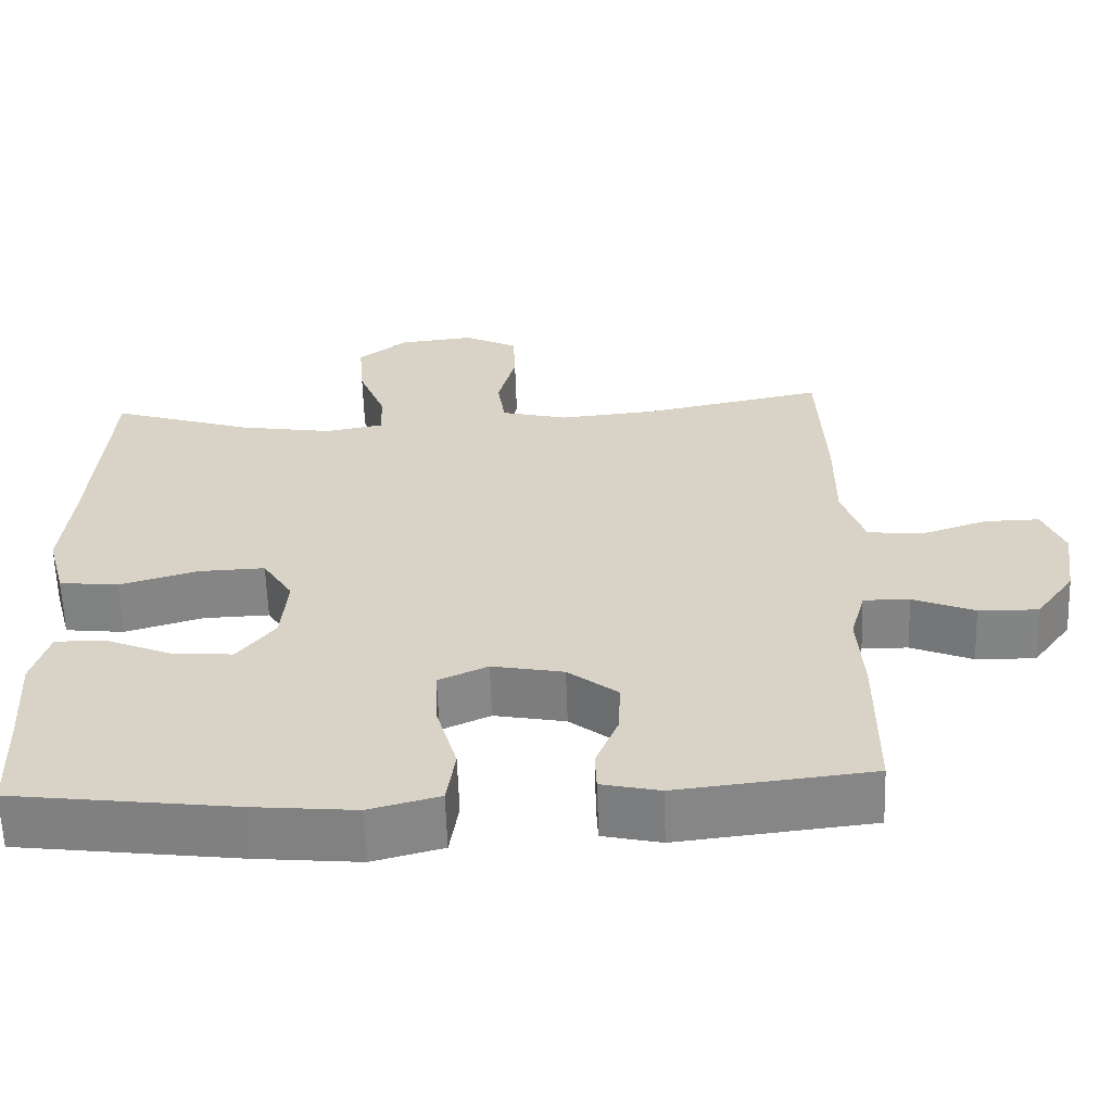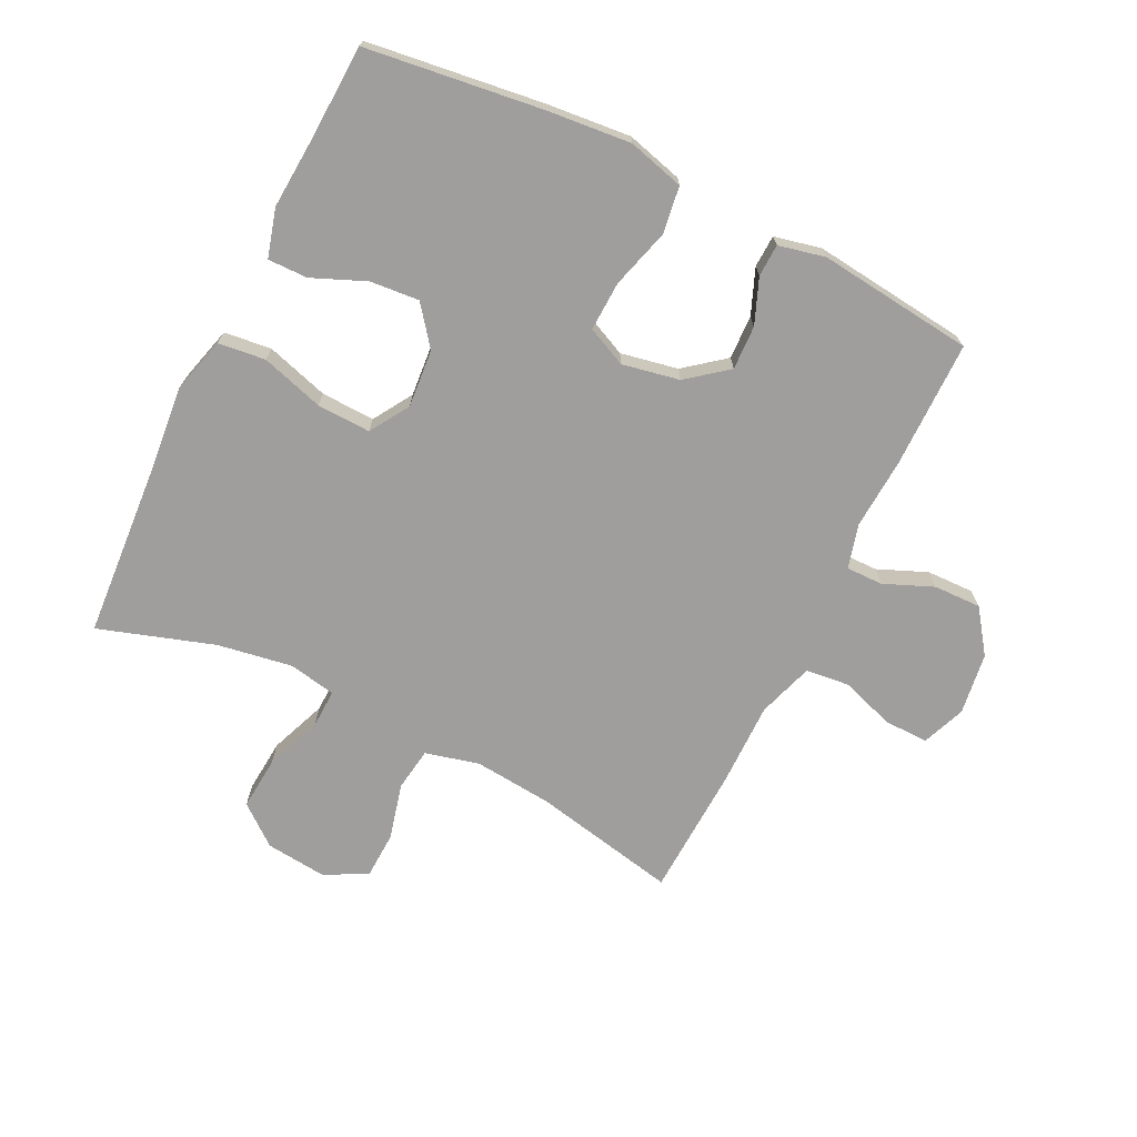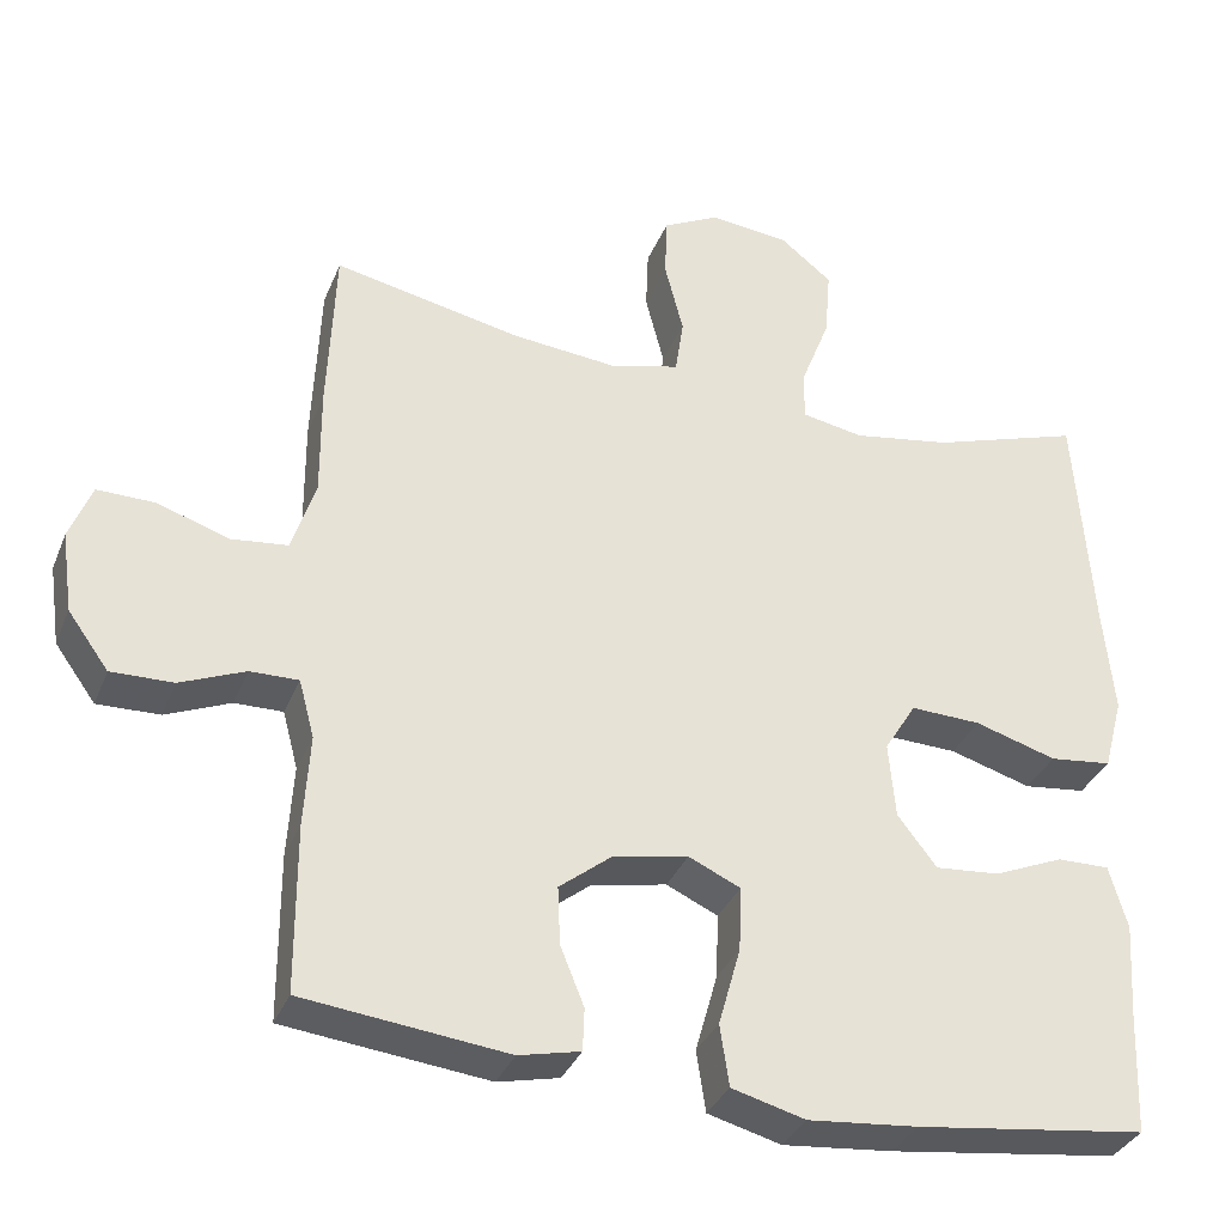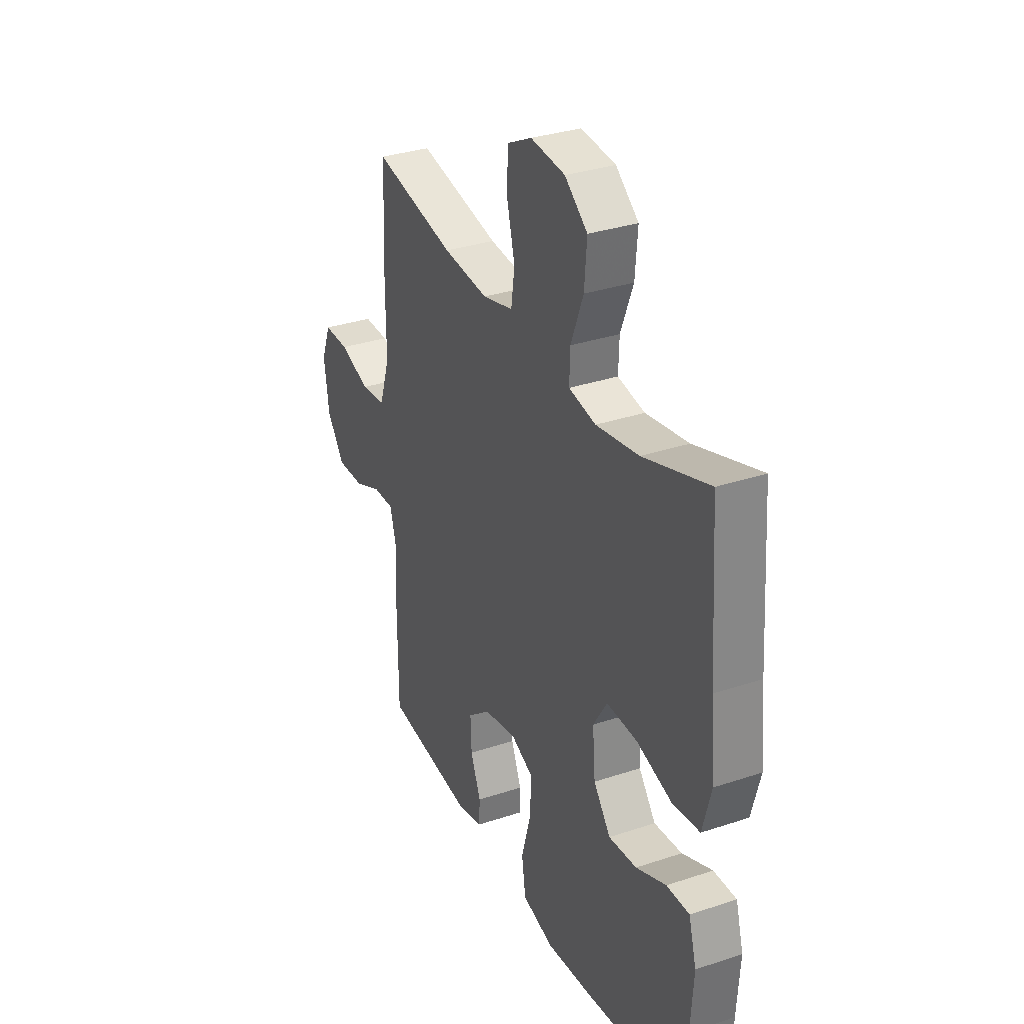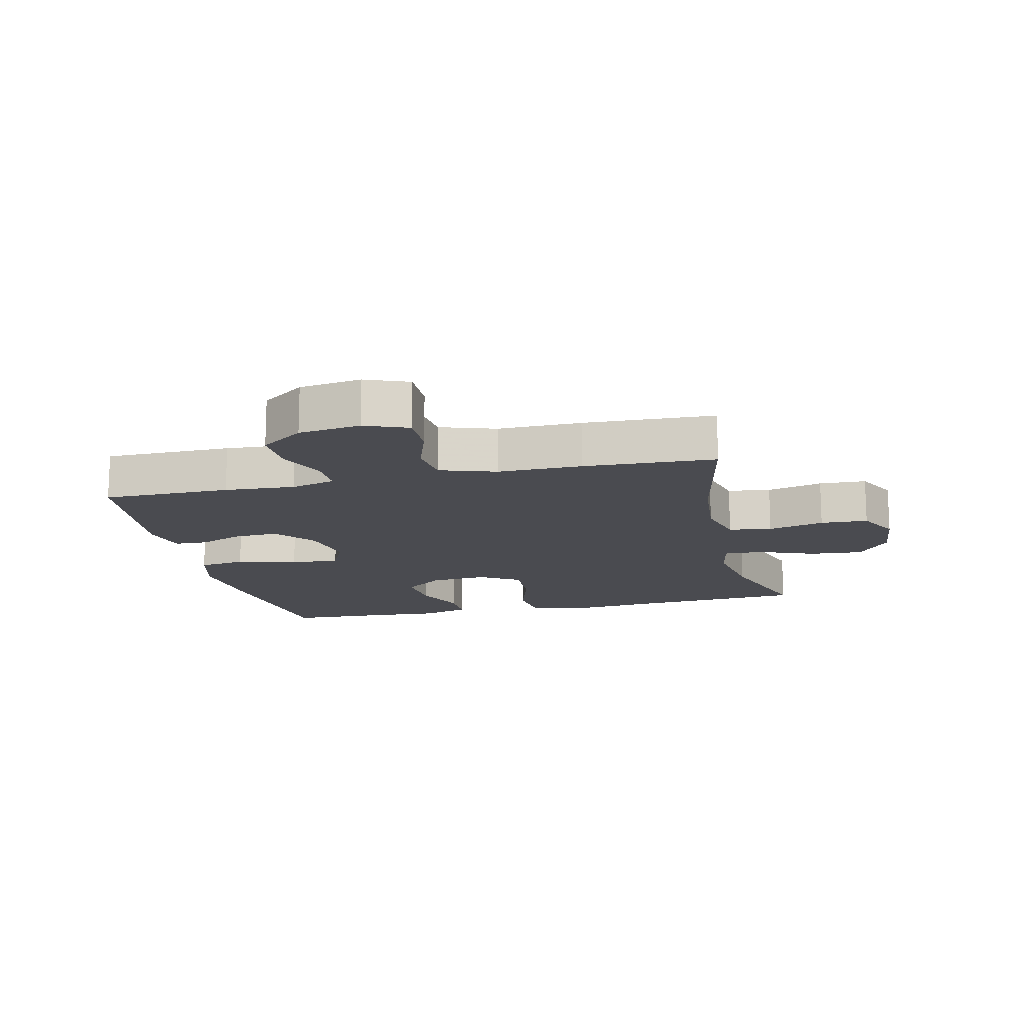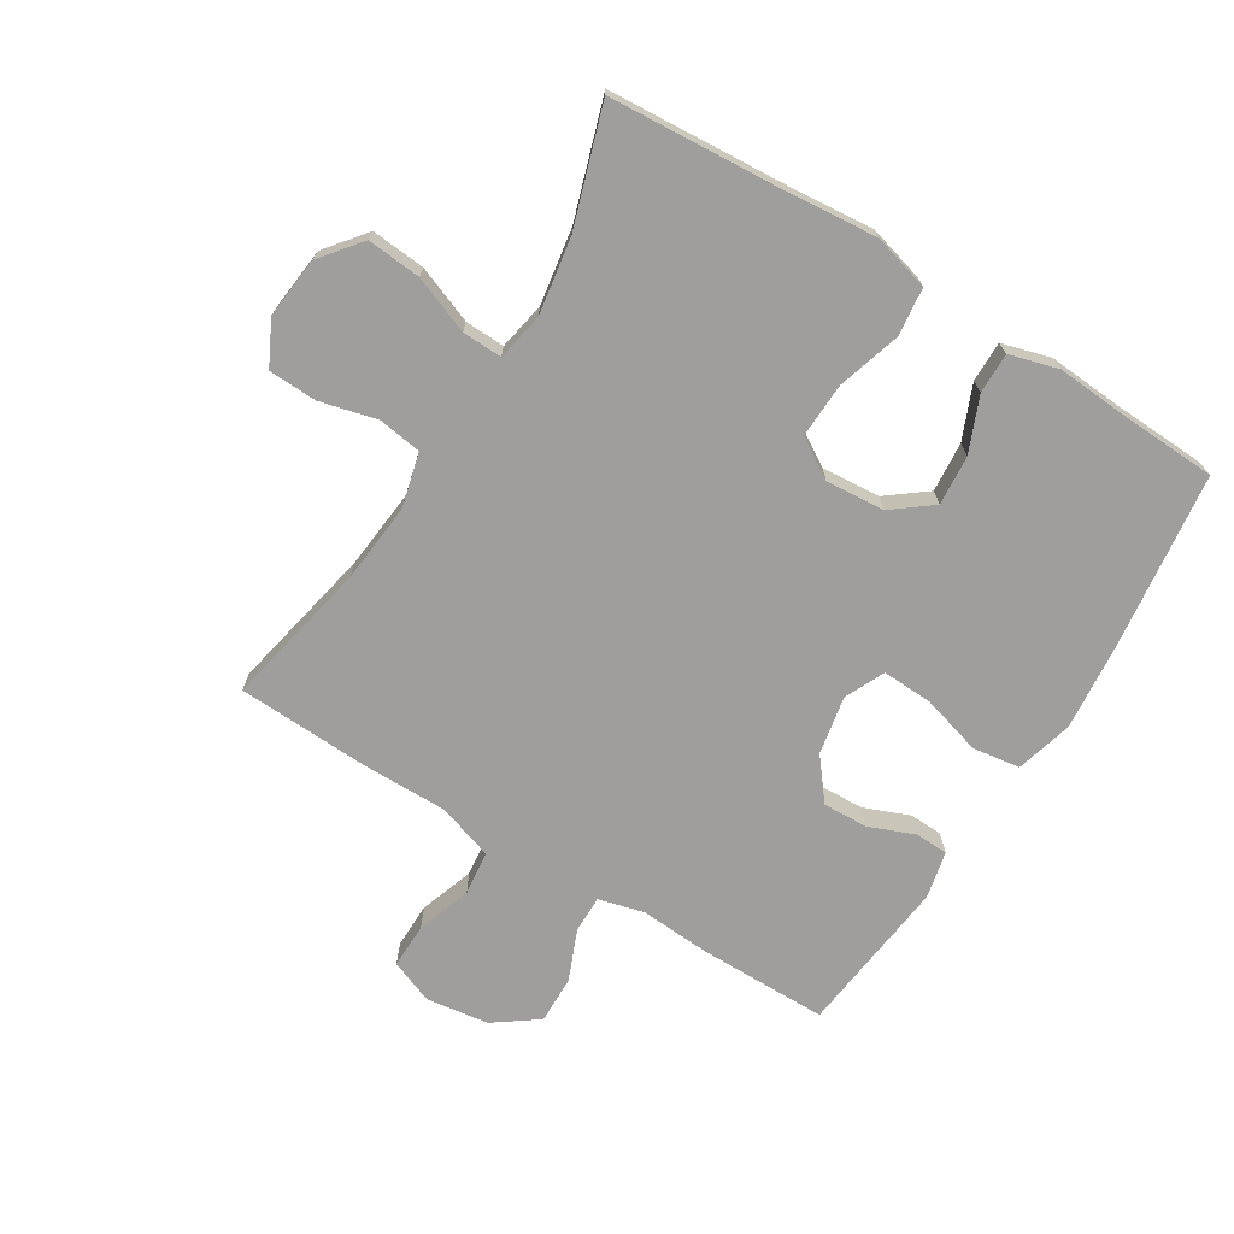
<metadata>
{"format":"obj","ext":"obj","renderer":"f3d","projection":"perspective","resolution":1024,"background":"white","views":[{"elev":-61.5,"azim":-178.1,"up":"+Z"},{"elev":-70.9,"azim":153.7,"up":"+Y"},{"elev":-34.2,"azim":-20.1,"up":"+Z"},{"elev":32.6,"azim":65.1,"up":"+Z"},{"elev":-14.6,"azim":-77.0,"up":"+Y"},{"elev":-71.0,"azim":58.2,"up":"+Y"}]}
</metadata>
<code>
v -0.5 0.07 -0.5
v -0.501 0.07 -0.296
v -0.494 0.07 -0.183
v -0.513 0.07 -0.112
v -0.572 0.07 -0.113
v -0.651 0.07 -0.146
v -0.727 0.07 -0.148
v -0.777 0.07 -0.079
v -0.791 0.07 0.02
v -0.764 0.07 0.089
v -0.693 0.07 0.088
v -0.607 0.07 0.059
v -0.537 0.07 0.067
v -0.508 0.07 0.156
v -0.509 0.07 0.29
v -0.5 0.07 0.5
v -0.269 0.07 0.453
v -0.142 0.07 0.441
v -0.056 0.07 0.463
v -0.046 0.07 0.532
v -0.069 0.07 0.622
v -0.066 0.07 0.698
v 0.003 0.07 0.733
v 0.1 0.07 0.723
v 0.164 0.07 0.672
v 0.157 0.07 0.587
v 0.122 0.07 0.497
v 0.12 0.07 0.434
v 0.196 0.07 0.42
v 0.316 0.07 0.44
v 0.5 0.07 0.5
v 0.52 0.07 0.218
v 0.533 0.07 0.083
v 0.509 0.07 -0.007
v 0.433 0.07 -0.016
v 0.333 0.07 0.014
v 0.247 0.07 0.017
v 0.208 0.07 -0.046
v 0.216 0.07 -0.139
v 0.264 0.07 -0.201
v 0.343 0.07 -0.194
v 0.428 0.07 -0.158
v 0.492 0.07 -0.157
v 0.514 0.07 -0.234
v 0.506 0.07 -0.354
v 0.5 0.07 -0.5
v 0.218 0.07 -0.537
v 0.084 0.07 -0.55
v -0.006 0.07 -0.526
v -0.017 0.07 -0.451
v 0.01 0.07 -0.355
v 0.013 0.07 -0.276
v -0.05 0.07 -0.247
v -0.142 0.07 -0.265
v -0.206 0.07 -0.316
v -0.203 0.07 -0.387
v -0.174 0.07 -0.459
v -0.176 0.07 -0.511
v -0.251 0.07 -0.528
v -0.5 0 -0.5
v -0.501 0 -0.296
v -0.494 0 -0.183
v -0.513 0 -0.112
v -0.572 0 -0.113
v -0.651 0 -0.146
v -0.727 0 -0.148
v -0.777 0 -0.079
v -0.791 0 0.02
v -0.764 0 0.089
v -0.693 0 0.088
v -0.607 0 0.059
v -0.537 0 0.067
v -0.508 0 0.156
v -0.509 0 0.29
v -0.5 0 0.5
v -0.269 0 0.453
v -0.142 0 0.441
v -0.056 0 0.463
v -0.046 0 0.532
v -0.069 0 0.622
v -0.066 0 0.698
v 0.003 0 0.733
v 0.1 0 0.723
v 0.164 0 0.672
v 0.157 0 0.587
v 0.122 0 0.497
v 0.12 0 0.434
v 0.196 0 0.42
v 0.316 0 0.44
v 0.5 0 0.5
v 0.52 0 0.218
v 0.533 0 0.083
v 0.509 0 -0.007
v 0.433 0 -0.016
v 0.333 0 0.014
v 0.247 0 0.017
v 0.208 0 -0.046
v 0.216 0 -0.139
v 0.264 0 -0.201
v 0.343 0 -0.194
v 0.428 0 -0.158
v 0.492 0 -0.157
v 0.514 0 -0.234
v 0.506 0 -0.354
v 0.5 0 -0.5
v 0.218 0 -0.537
v 0.084 0 -0.55
v -0.006 0 -0.526
v -0.017 0 -0.451
v 0.01 0 -0.355
v 0.013 0 -0.276
v -0.05 0 -0.247
v -0.142 0 -0.265
v -0.206 0 -0.316
v -0.203 0 -0.387
v -0.174 0 -0.459
v -0.176 0 -0.511
v -0.251 0 -0.528
f 56 57 58 59
f 55 56 59 1
f 54 55 1 2
f 53 54 2 3
f 48 49 50 51
f 48 51 52
f 45 46 47 48
f 45 48 52
f 44 45 52 53
f 41 42 43 44
f 40 41 44 53
f 33 34 35 36
f 32 33 36 37
f 30 31 32 37
f 29 30 37 38
f 24 25 26 27
f 24 27 28
f 23 24 28
f 20 21 22 23
f 19 20 23 28
f 18 19 28 29
f 14 15 16 17
f 13 14 17 18
f 9 10 11 12
f 9 12 13
f 8 9 13
f 5 6 7 8
f 4 5 8 13
f 39 40 53 3
f 13 18 29 38
f 13 38 39
f 3 4 13 39
f 118 117 116 115
f 60 118 115 114
f 61 60 114 113
f 62 61 113 112
f 110 109 108 107
f 111 110 107
f 107 106 105 104
f 111 107 104
f 112 111 104 103
f 103 102 101 100
f 112 103 100 99
f 95 94 93 92
f 96 95 92 91
f 96 91 90 89
f 97 96 89 88
f 86 85 84 83
f 87 86 83
f 87 83 82
f 82 81 80 79
f 87 82 79 78
f 88 87 78 77
f 76 75 74 73
f 77 76 73 72
f 71 70 69 68
f 72 71 68
f 72 68 67
f 67 66 65 64
f 72 67 64 63
f 62 112 99 98
f 97 88 77 72
f 98 97 72
f 98 72 63 62
f 1 60 61 2
f 2 61 62 3
f 3 62 63 4
f 4 63 64 5
f 5 64 65 6
f 6 65 66 7
f 7 66 67 8
f 8 67 68 9
f 9 68 69 10
f 10 69 70 11
f 11 70 71 12
f 12 71 72 13
f 13 72 73 14
f 14 73 74 15
f 15 74 75 16
f 16 75 76 17
f 17 76 77 18
f 18 77 78 19
f 19 78 79 20
f 20 79 80 21
f 21 80 81 22
f 22 81 82 23
f 23 82 83 24
f 24 83 84 25
f 25 84 85 26
f 26 85 86 27
f 27 86 87 28
f 28 87 88 29
f 29 88 89 30
f 30 89 90 31
f 31 90 91 32
f 32 91 92 33
f 33 92 93 34
f 34 93 94 35
f 35 94 95 36
f 36 95 96 37
f 37 96 97 38
f 38 97 98 39
f 39 98 99 40
f 40 99 100 41
f 41 100 101 42
f 42 101 102 43
f 43 102 103 44
f 44 103 104 45
f 45 104 105 46
f 46 105 106 47
f 47 106 107 48
f 48 107 108 49
f 49 108 109 50
f 50 109 110 51
f 51 110 111 52
f 52 111 112 53
f 53 112 113 54
f 54 113 114 55
f 55 114 115 56
f 56 115 116 57
f 57 116 117 58
f 58 117 118 59
f 59 118 60 1

</code>
